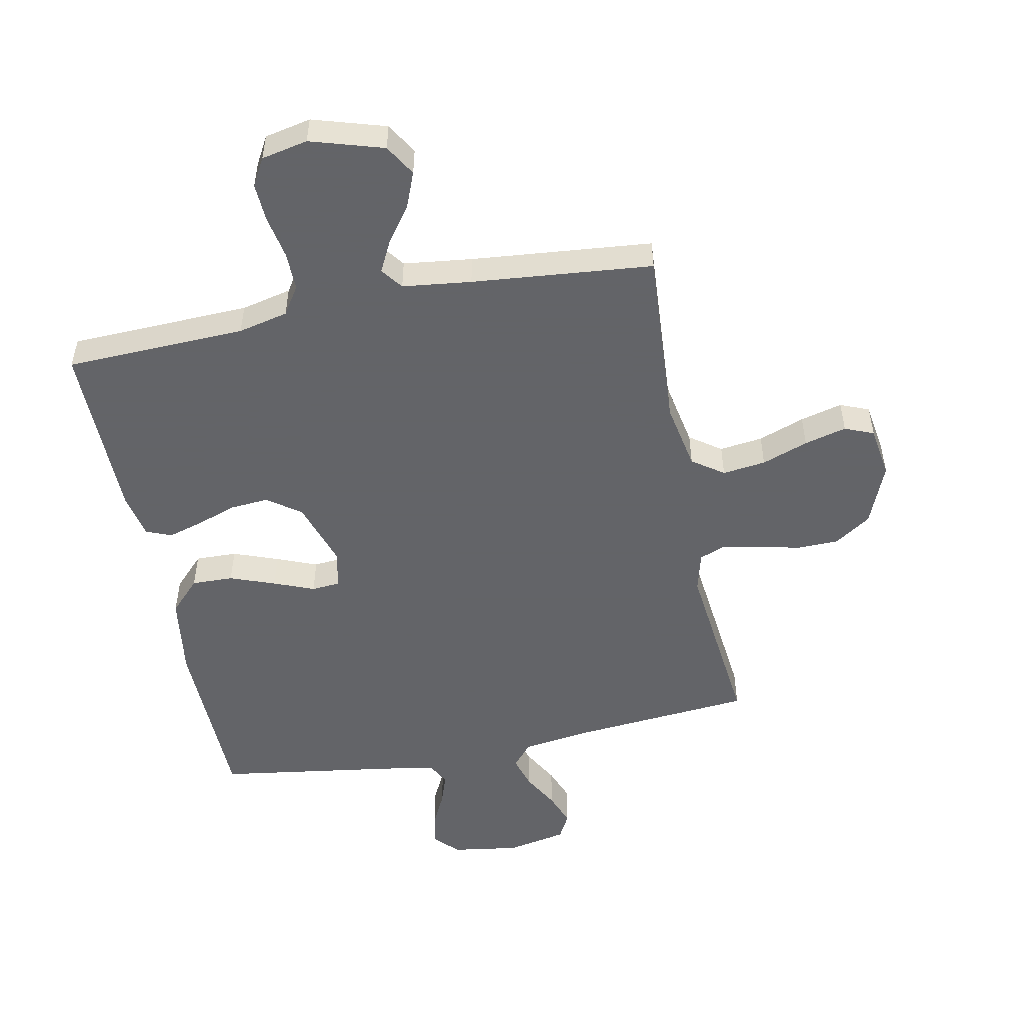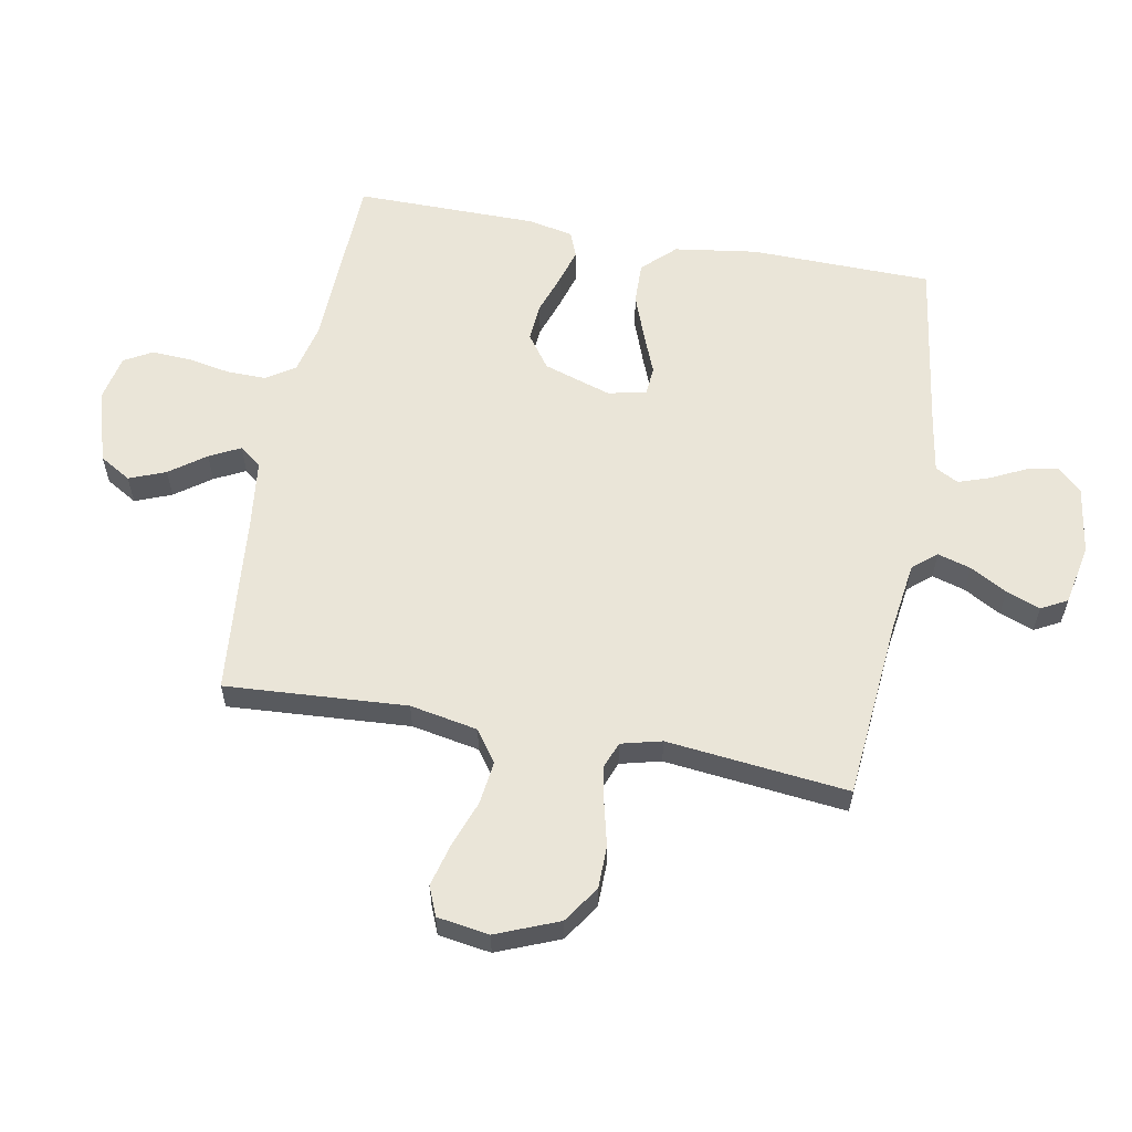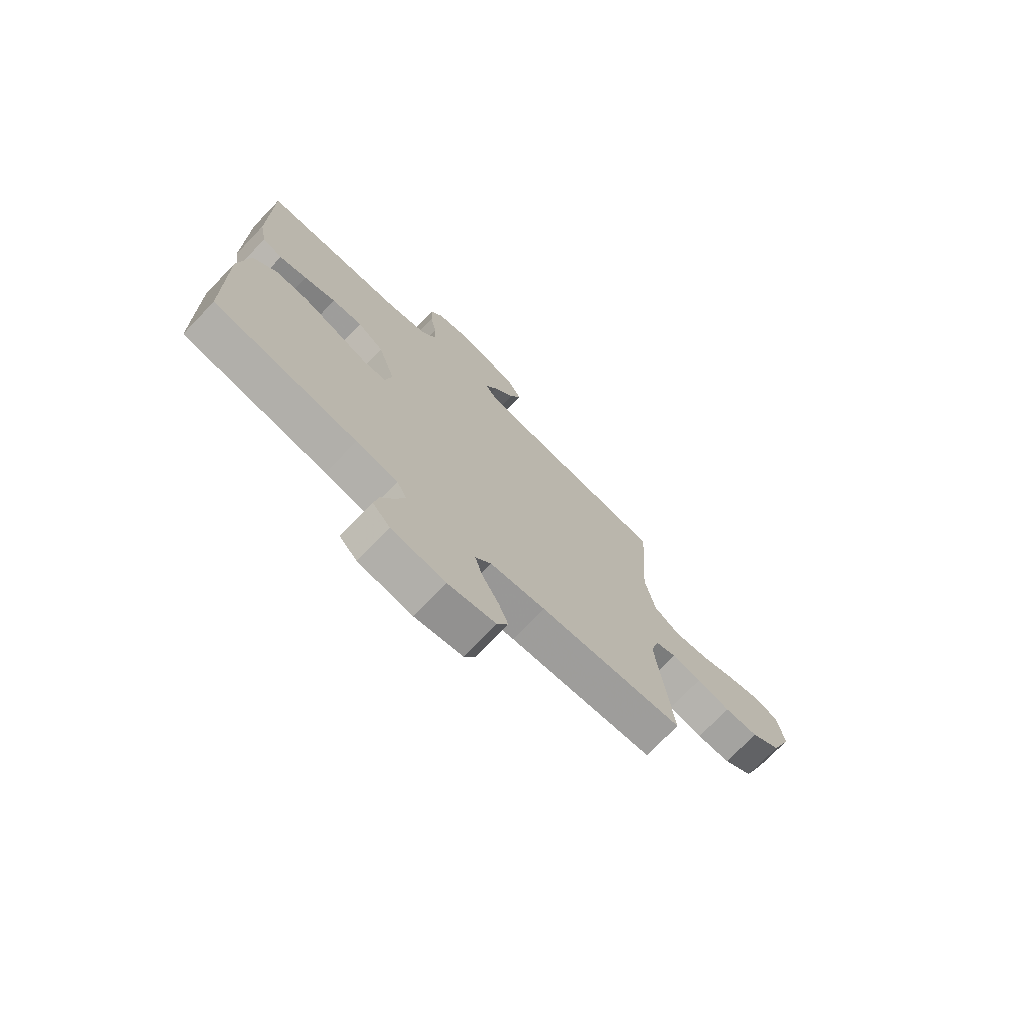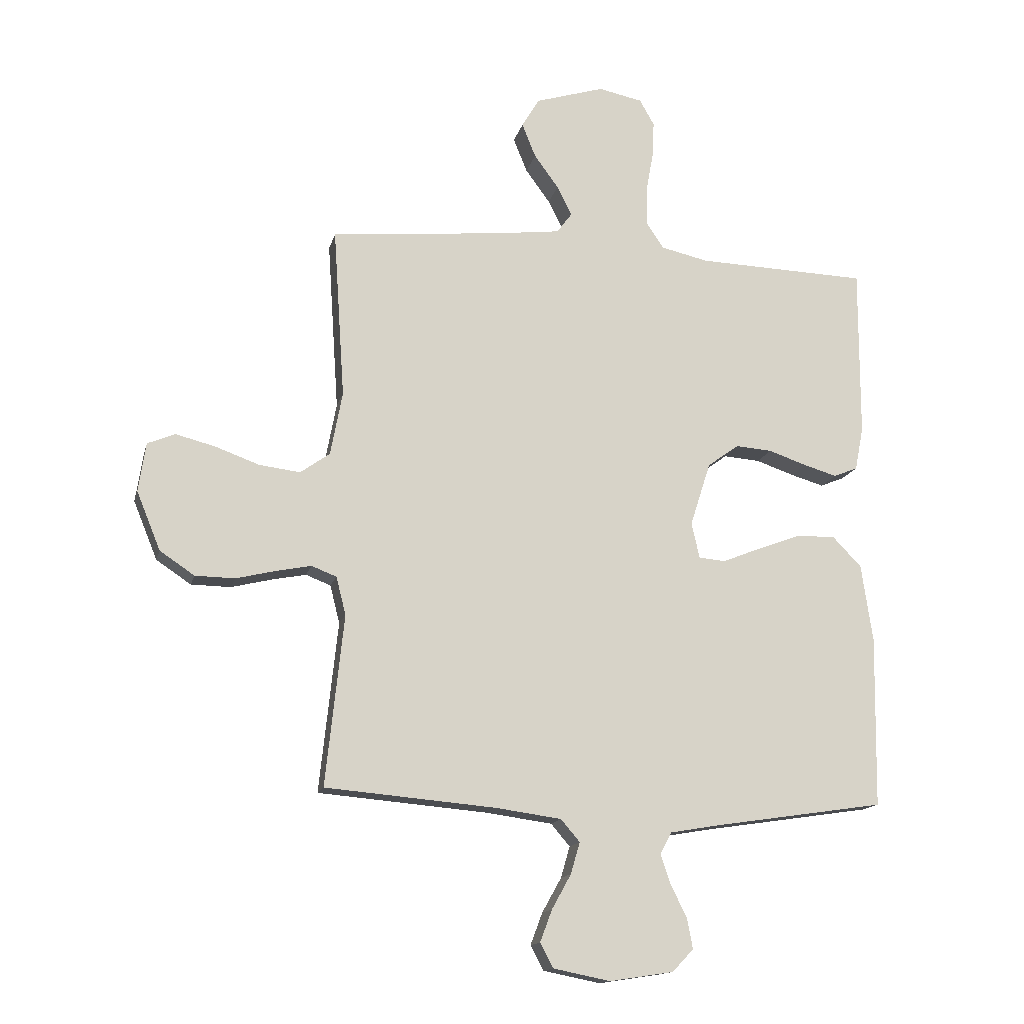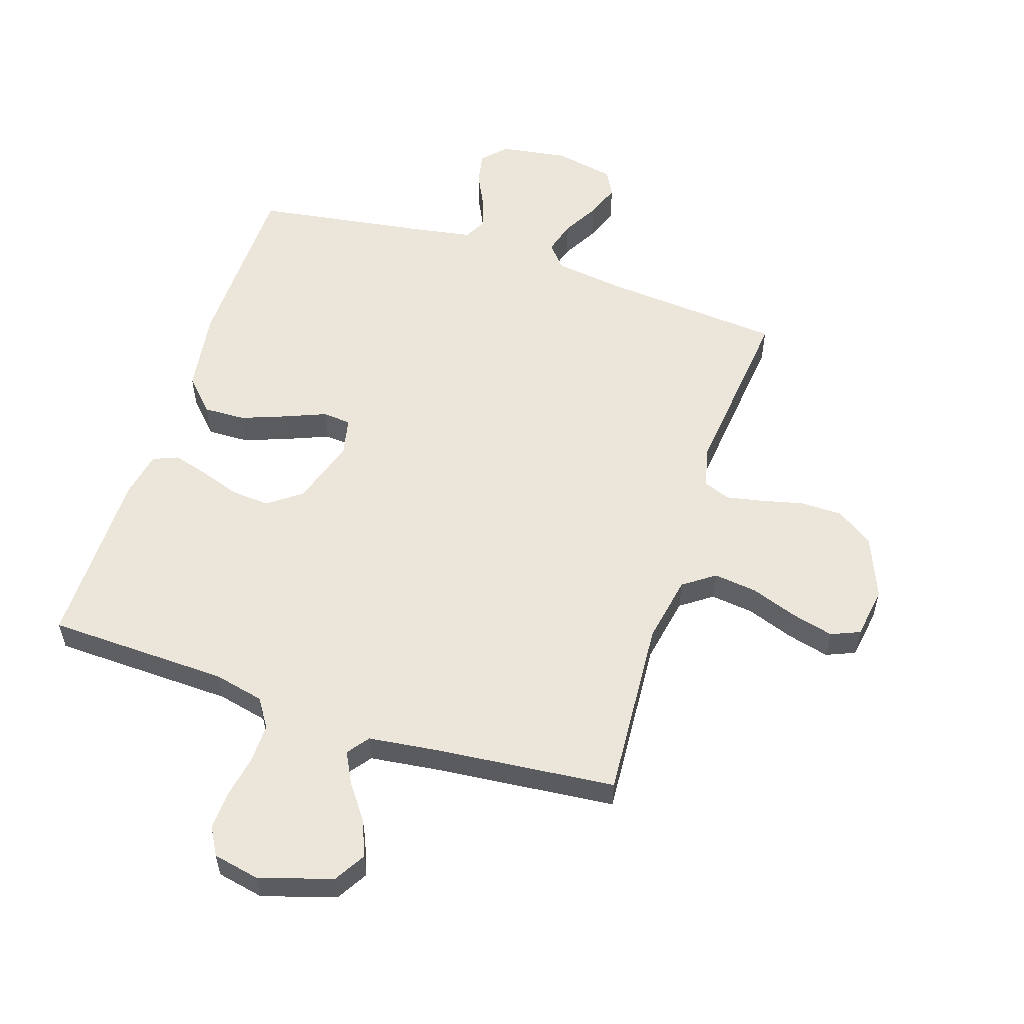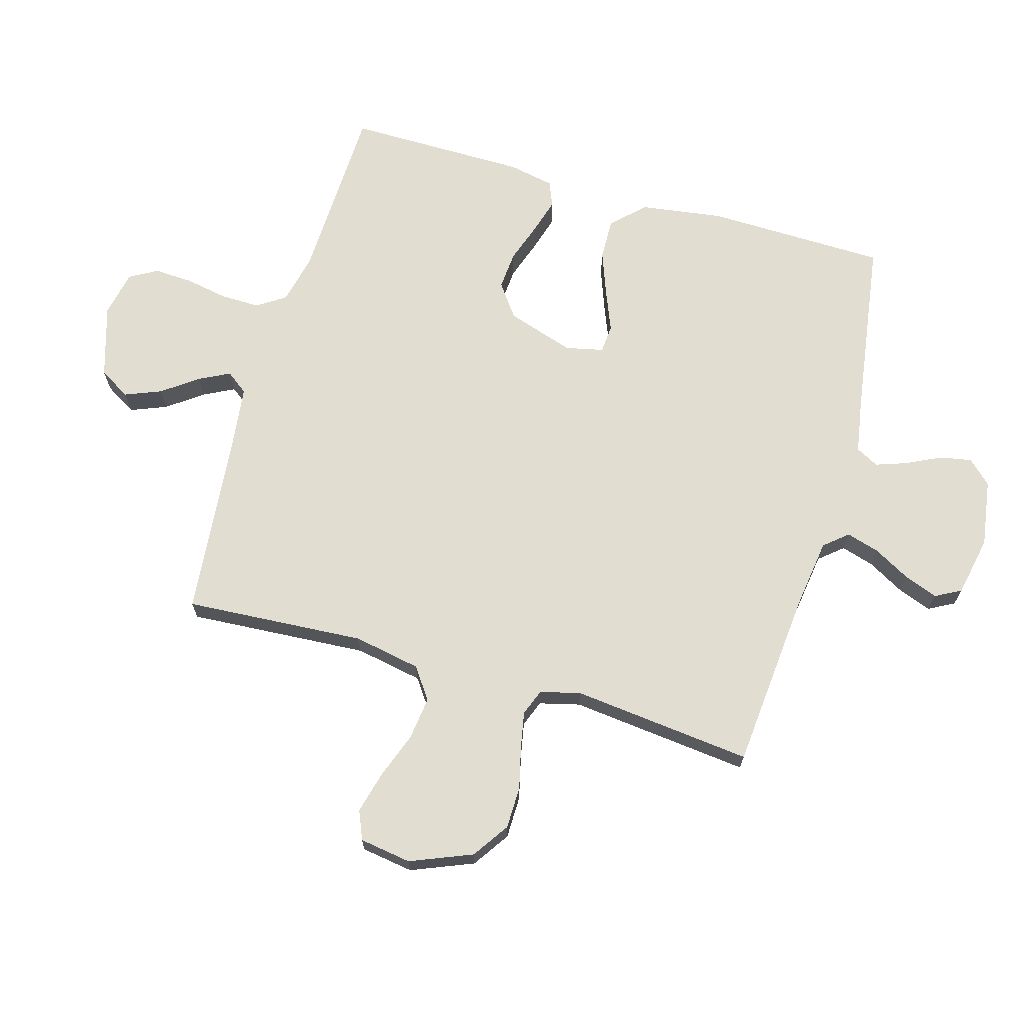
<metadata>
{"format":"obj","ext":"obj","renderer":"f3d","projection":"perspective","resolution":1024,"background":"white","views":[{"elev":-51.3,"azim":11.4,"up":"+Y"},{"elev":59.1,"azim":100.6,"up":"+Y"},{"elev":-73.5,"azim":-43.9,"up":"+Z"},{"elev":-14.6,"azim":166.9,"up":"+Z"},{"elev":55.8,"azim":18.0,"up":"+Y"},{"elev":68.8,"azim":106.1,"up":"+Y"}]}
</metadata>
<code>
v 0.5 0.07 0.5
v 0.48 0.07 0.2
v 0.501 0.07 0.088
v 0.553 0.07 0.051
v 0.625 0.07 0.06
v 0.702 0.07 0.088
v 0.772 0.07 0.106
v 0.82 0.07 0.086
v 0.833 0.07 0
v 0.791 0.07 -0.103
v 0.73 0.07 -0.144
v 0.66 0.07 -0.145
v 0.59 0.07 -0.128
v 0.529 0.07 -0.116
v 0.485 0.07 -0.133
v 0.468 0.07 -0.2
v 0.5 0.07 -0.5
v 0.2 0.07 -0.526
v 0.085 0.07 -0.542
v 0.052 0.07 -0.581
v 0.068 0.07 -0.636
v 0.102 0.07 -0.697
v 0.123 0.07 -0.753
v 0.1 0.07 -0.796
v 0 0.07 -0.816
v -0.112 0.07 -0.799
v -0.149 0.07 -0.76
v -0.139 0.07 -0.707
v -0.111 0.07 -0.65
v -0.093 0.07 -0.598
v -0.113 0.07 -0.56
v -0.2 0.07 -0.545
v -0.5 0.07 -0.5
v -0.505 0.07 -0.2
v -0.485 0.07 -0.063
v -0.434 0.07 -0.01
v -0.365 0.07 -0.012
v -0.29 0.07 -0.04
v -0.223 0.07 -0.067
v -0.176 0.07 -0.063
v -0.162 0.07 0
v -0.198 0.07 0.112
v -0.253 0.07 0.152
v -0.317 0.07 0.147
v -0.384 0.07 0.124
v -0.442 0.07 0.107
v -0.484 0.07 0.124
v -0.499 0.07 0.2
v -0.5 0.07 0.5
v -0.2 0.07 0.51
v -0.117 0.07 0.529
v -0.086 0.07 0.576
v -0.087 0.07 0.641
v -0.1 0.07 0.712
v -0.103 0.07 0.776
v -0.077 0.07 0.822
v 0 0.07 0.838
v 0.121 0.07 0.801
v 0.152 0.07 0.749
v 0.128 0.07 0.689
v 0.085 0.07 0.63
v 0.059 0.07 0.579
v 0.086 0.07 0.543
v 0.2 0.07 0.529
v 0.5 0 0.5
v 0.48 0 0.2
v 0.501 0 0.088
v 0.553 0 0.051
v 0.625 0 0.06
v 0.702 0 0.088
v 0.772 0 0.106
v 0.82 0 0.086
v 0.833 0 0
v 0.791 0 -0.103
v 0.73 0 -0.144
v 0.66 0 -0.145
v 0.59 0 -0.128
v 0.529 0 -0.116
v 0.485 0 -0.133
v 0.468 0 -0.2
v 0.5 0 -0.5
v 0.2 0 -0.526
v 0.085 0 -0.542
v 0.052 0 -0.581
v 0.068 0 -0.636
v 0.102 0 -0.697
v 0.123 0 -0.753
v 0.1 0 -0.796
v 0 0 -0.816
v -0.112 0 -0.799
v -0.149 0 -0.76
v -0.139 0 -0.707
v -0.111 0 -0.65
v -0.093 0 -0.598
v -0.113 0 -0.56
v -0.2 0 -0.545
v -0.5 0 -0.5
v -0.505 0 -0.2
v -0.485 0 -0.063
v -0.434 0 -0.01
v -0.365 0 -0.012
v -0.29 0 -0.04
v -0.223 0 -0.067
v -0.176 0 -0.063
v -0.162 0 0
v -0.198 0 0.112
v -0.253 0 0.152
v -0.317 0 0.147
v -0.384 0 0.124
v -0.442 0 0.107
v -0.484 0 0.124
v -0.499 0 0.2
v -0.5 0 0.5
v -0.2 0 0.51
v -0.117 0 0.529
v -0.086 0 0.576
v -0.087 0 0.641
v -0.1 0 0.712
v -0.103 0 0.776
v -0.077 0 0.822
v 0 0 0.838
v 0.121 0 0.801
v 0.152 0 0.749
v 0.128 0 0.689
v 0.085 0 0.63
v 0.059 0 0.579
v 0.086 0 0.543
v 0.2 0 0.529
f 58 59 60 61
f 58 61 62
f 57 58 62
f 56 57 62
f 53 54 55 56
f 52 53 56 62
f 51 52 62 63
f 47 48 49 50
f 44 45 46 47
f 44 47 50 51
f 36 37 38 39
f 34 35 36 39
f 32 33 34 39
f 31 32 39 40
f 30 31 40 41
f 26 27 28 29
f 26 29 30
f 25 26 30
f 24 25 30 41
f 21 22 23 24
f 20 21 24 41
f 16 17 18
f 15 16 18 19
f 10 11 12 13
f 10 13 14
f 9 10 14
f 8 9 14
f 5 6 7 8
f 5 8 14 15
f 64 1 2
f 64 2 3
f 63 64 3
f 43 44 51 63
f 42 43 63 3
f 19 20 41 42
f 19 42 3 4
f 4 5 15 19
f 125 124 123 122
f 126 125 122
f 126 122 121
f 126 121 120
f 120 119 118 117
f 126 120 117 116
f 127 126 116 115
f 114 113 112 111
f 111 110 109 108
f 115 114 111 108
f 103 102 101 100
f 103 100 99 98
f 103 98 97 96
f 104 103 96 95
f 105 104 95 94
f 93 92 91 90
f 94 93 90
f 94 90 89
f 105 94 89 88
f 88 87 86 85
f 105 88 85 84
f 82 81 80
f 83 82 80 79
f 77 76 75 74
f 78 77 74
f 78 74 73
f 78 73 72
f 72 71 70 69
f 79 78 72 69
f 66 65 128
f 67 66 128
f 67 128 127
f 127 115 108 107
f 67 127 107 106
f 106 105 84 83
f 68 67 106 83
f 83 79 69 68
f 1 65 66 2
f 2 66 67 3
f 3 67 68 4
f 4 68 69 5
f 5 69 70 6
f 6 70 71 7
f 7 71 72 8
f 8 72 73 9
f 9 73 74 10
f 10 74 75 11
f 11 75 76 12
f 12 76 77 13
f 13 77 78 14
f 14 78 79 15
f 15 79 80 16
f 16 80 81 17
f 17 81 82 18
f 18 82 83 19
f 19 83 84 20
f 20 84 85 21
f 21 85 86 22
f 22 86 87 23
f 23 87 88 24
f 24 88 89 25
f 25 89 90 26
f 26 90 91 27
f 27 91 92 28
f 28 92 93 29
f 29 93 94 30
f 30 94 95 31
f 31 95 96 32
f 32 96 97 33
f 33 97 98 34
f 34 98 99 35
f 35 99 100 36
f 36 100 101 37
f 37 101 102 38
f 38 102 103 39
f 39 103 104 40
f 40 104 105 41
f 41 105 106 42
f 42 106 107 43
f 43 107 108 44
f 44 108 109 45
f 45 109 110 46
f 46 110 111 47
f 47 111 112 48
f 48 112 113 49
f 49 113 114 50
f 50 114 115 51
f 51 115 116 52
f 52 116 117 53
f 53 117 118 54
f 54 118 119 55
f 55 119 120 56
f 56 120 121 57
f 57 121 122 58
f 58 122 123 59
f 59 123 124 60
f 60 124 125 61
f 61 125 126 62
f 62 126 127 63
f 63 127 128 64
f 64 128 65 1

</code>
